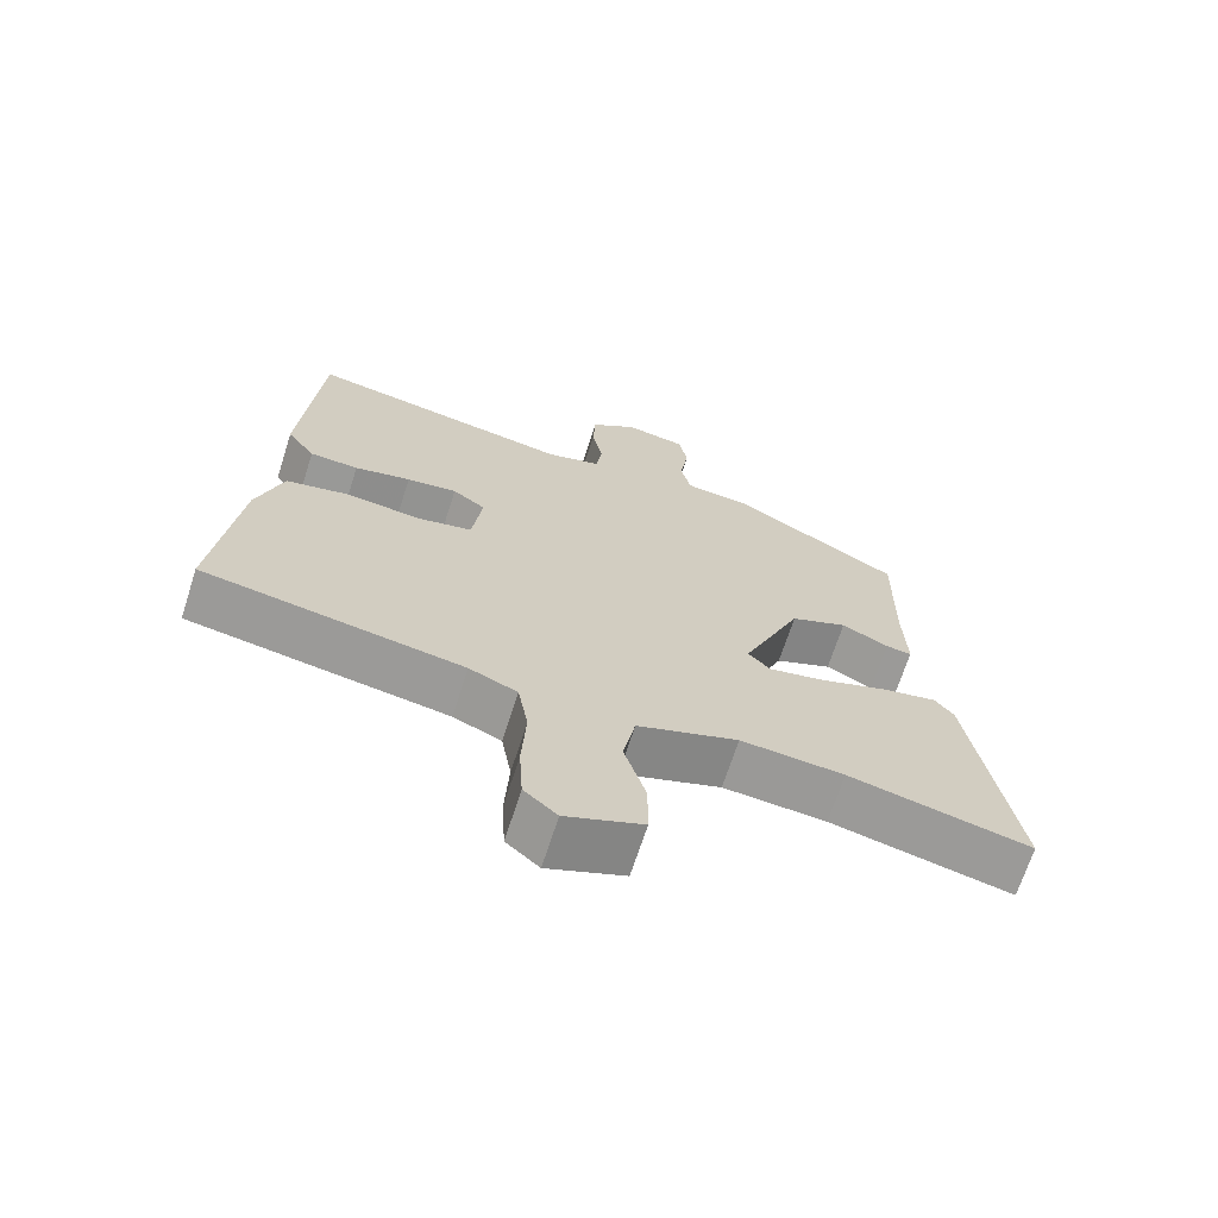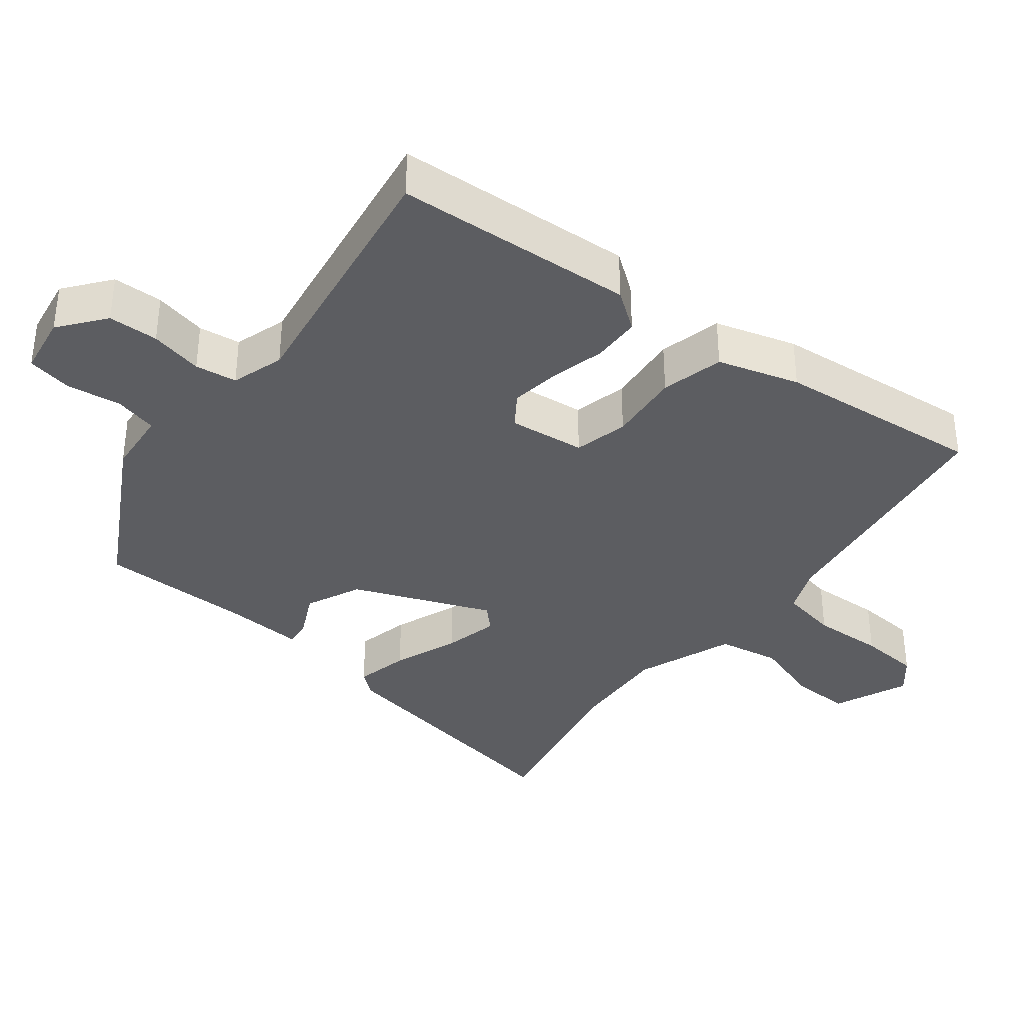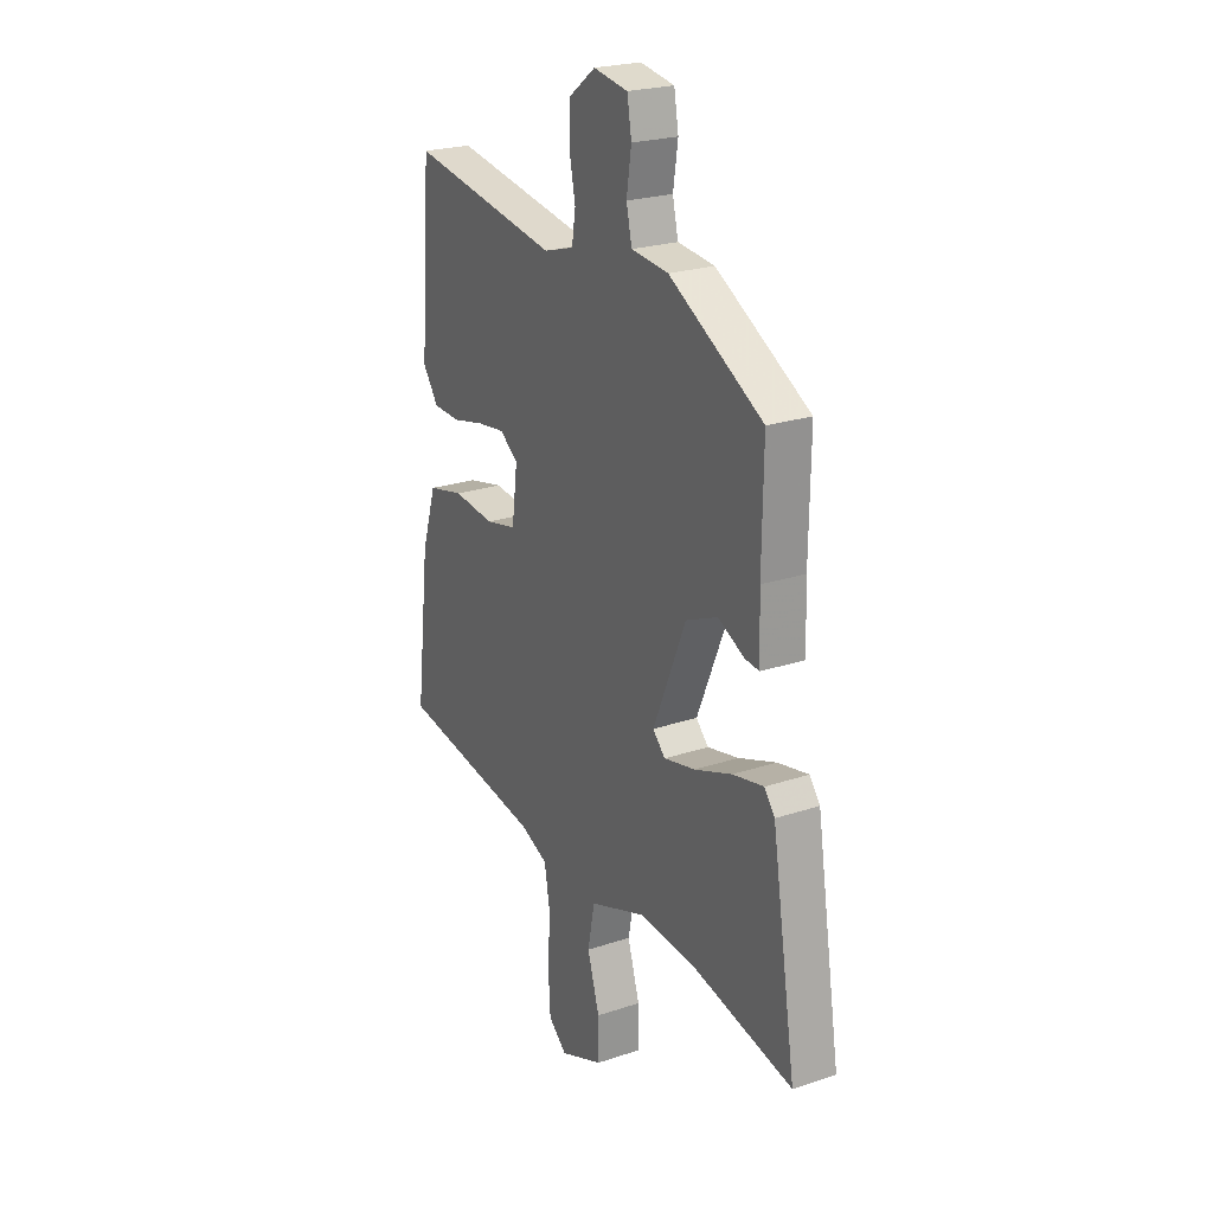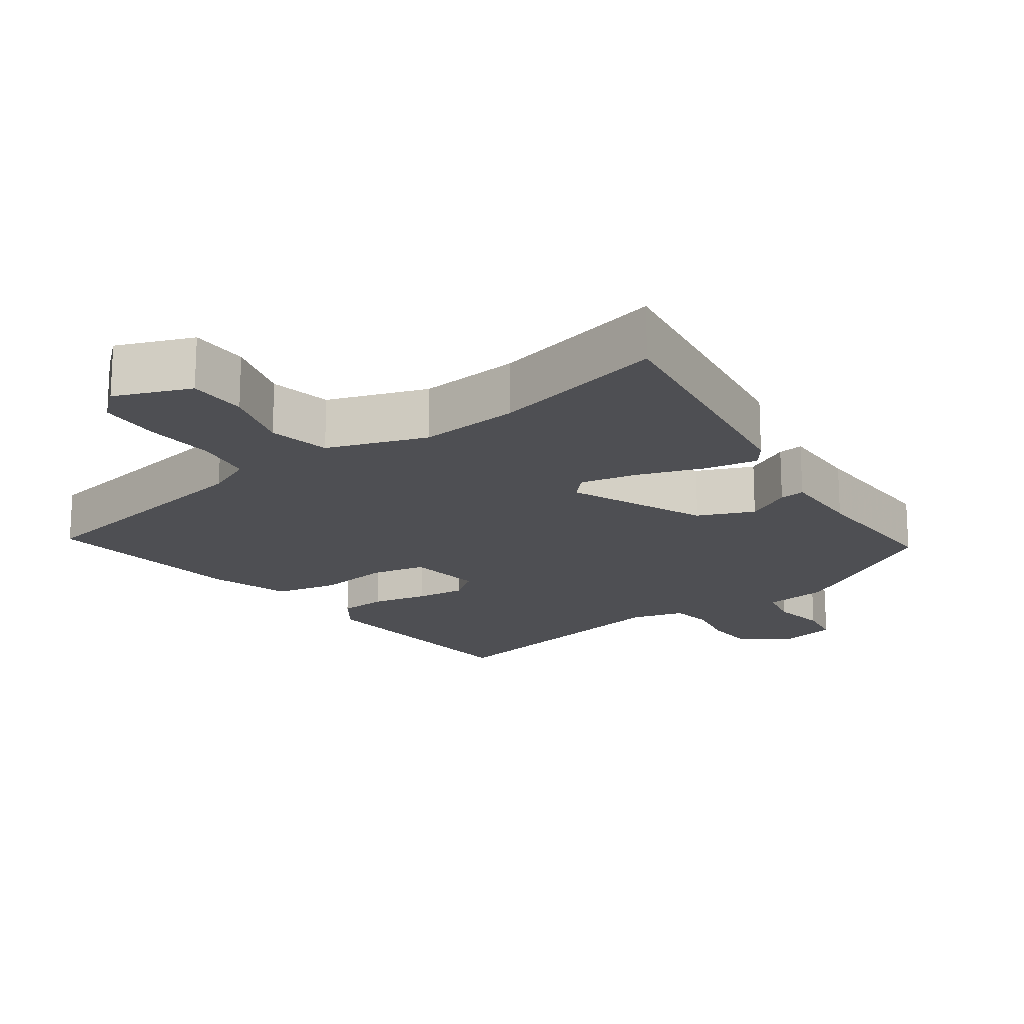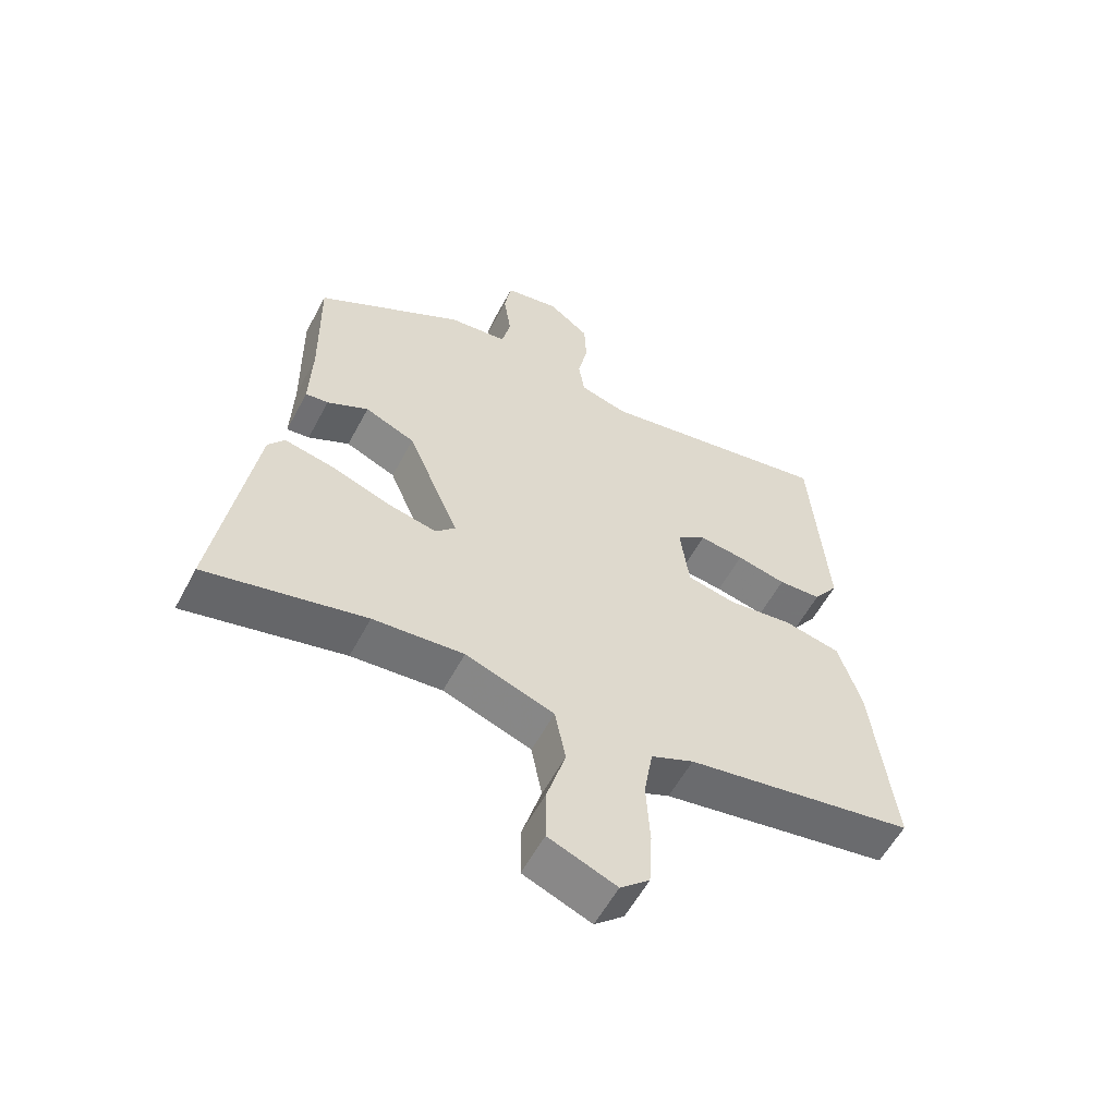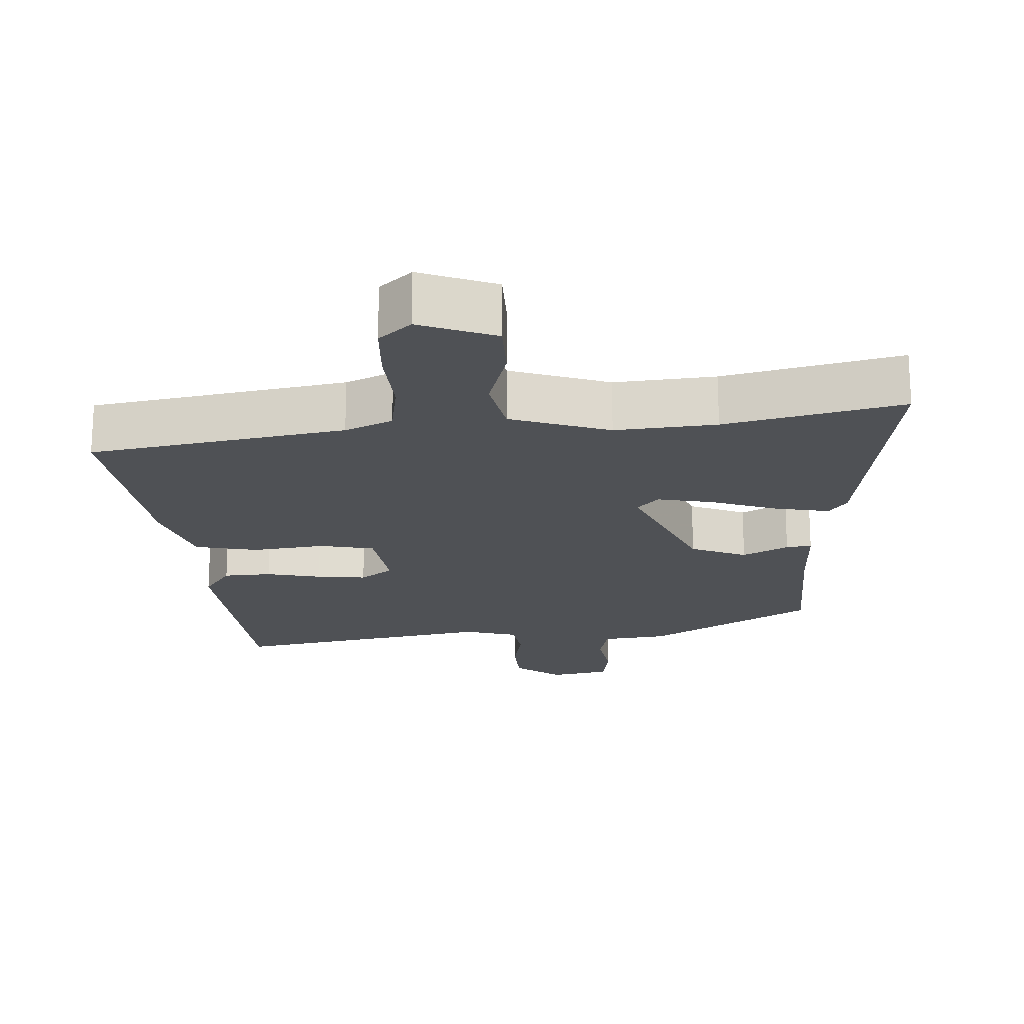
<metadata>
{"format":"obj","ext":"obj","renderer":"f3d","projection":"perspective","resolution":1024,"background":"white","views":[{"elev":-68.4,"azim":162.2,"up":"+Z"},{"elev":-36.4,"azim":50.8,"up":"+Y"},{"elev":23.1,"azim":-119.7,"up":"+Z"},{"elev":-18.1,"azim":-143.8,"up":"+Y"},{"elev":-57.3,"azim":-27.8,"up":"+Z"},{"elev":-19.8,"azim":-176.2,"up":"+Y"}]}
</metadata>
<code>
v -0.352 0.07 -0.467
v -0.603 0.07 -0.523
v -0.543 0.07 -0.147
v -0.517 0.07 -0.113
v -0.44 0.07 -0.129
v -0.346 0.07 -0.163
v -0.268 0.07 -0.18
v -0.237 0.07 -0.148
v -0.319 0.07 0.046
v -0.398 0.07 0.08
v -0.463 0.07 0.047
v -0.499 0.07 0.043
v -0.495 0.07 0.161
v -0.498 0.07 0.372
v -0.265 0.07 0.506
v -0.173 0.07 0.516
v -0.159 0.07 0.577
v -0.171 0.07 0.655
v -0.16 0.07 0.719
v -0.075 0.07 0.734
v -0.01 0.07 0.685
v -0.007 0.07 0.614
v -0.022 0.07 0.539
v -0.013 0.07 0.48
v 0.062 0.07 0.458
v 0.434 0.07 0.522
v 0.46 0.07 0.183
v 0.421 0.07 0.128
v 0.353 0.07 0.125
v 0.275 0.07 0.143
v 0.205 0.07 0.152
v 0.159 0.07 0.119
v 0.173 0.07 0.011
v 0.25 0.07 -0.006
v 0.353 0.07 0.006
v 0.442 0.07 -0.014
v 0.478 0.07 -0.128
v 0.512 0.07 -0.421
v 0.151 0.07 -0.48
v 0.084 0.07 -0.509
v 0.07 0.07 -0.591
v 0.076 0.07 -0.693
v 0.071 0.07 -0.78
v 0.025 0.07 -0.82
v -0.082 0.07 -0.777
v -0.082 0.07 -0.693
v -0.052 0.07 -0.594
v -0.069 0.07 -0.506
v -0.209 0.07 -0.456
v -0.352 0 -0.467
v -0.603 0 -0.523
v -0.543 0 -0.147
v -0.517 0 -0.113
v -0.44 0 -0.129
v -0.346 0 -0.163
v -0.268 0 -0.18
v -0.237 0 -0.148
v -0.319 0 0.046
v -0.398 0 0.08
v -0.463 0 0.047
v -0.499 0 0.043
v -0.495 0 0.161
v -0.498 0 0.372
v -0.265 0 0.506
v -0.173 0 0.516
v -0.159 0 0.577
v -0.171 0 0.655
v -0.16 0 0.719
v -0.075 0 0.734
v -0.01 0 0.685
v -0.007 0 0.614
v -0.022 0 0.539
v -0.013 0 0.48
v 0.062 0 0.458
v 0.434 0 0.522
v 0.46 0 0.183
v 0.421 0 0.128
v 0.353 0 0.125
v 0.275 0 0.143
v 0.205 0 0.152
v 0.159 0 0.119
v 0.173 0 0.011
v 0.25 0 -0.006
v 0.353 0 0.006
v 0.442 0 -0.014
v 0.478 0 -0.128
v 0.512 0 -0.421
v 0.151 0 -0.48
v 0.084 0 -0.509
v 0.07 0 -0.591
v 0.076 0 -0.693
v 0.071 0 -0.78
v 0.025 0 -0.82
v -0.082 0 -0.777
v -0.082 0 -0.693
v -0.052 0 -0.594
v -0.069 0 -0.506
v -0.209 0 -0.456
f 45 46 47
f 44 45 47
f 43 44 47
f 42 43 47
f 41 42 47
f 40 41 47 48
f 39 40 48 49
f 38 39 49
f 37 38 49
f 36 37 49
f 35 36 49
f 34 35 49
f 28 29 30
f 27 28 30
f 26 27 30
f 25 26 30
f 24 25 30 31
f 21 22 23
f 20 21 23
f 19 20 23
f 18 19 23
f 17 18 23
f 16 17 23 24
f 24 31 32
f 16 24 32
f 15 16 32
f 14 15 32
f 13 14 32
f 10 11 12 13
f 4 5 6
f 3 4 6
f 2 3 6
f 1 2 6
f 1 6 7
f 1 7 8
f 49 1 8
f 34 49 8
f 33 34 8
f 13 32 33
f 10 13 33
f 9 10 33
f 8 9 33
f 96 95 94
f 96 94 93
f 96 93 92
f 96 92 91
f 96 91 90
f 97 96 90 89
f 98 97 89 88
f 98 88 87
f 98 87 86
f 98 86 85
f 98 85 84
f 98 84 83
f 79 78 77
f 79 77 76
f 79 76 75
f 79 75 74
f 80 79 74 73
f 72 71 70
f 72 70 69
f 72 69 68
f 72 68 67
f 72 67 66
f 73 72 66 65
f 81 80 73
f 81 73 65
f 81 65 64
f 81 64 63
f 81 63 62
f 62 61 60 59
f 55 54 53
f 55 53 52
f 55 52 51
f 55 51 50
f 56 55 50
f 57 56 50
f 57 50 98
f 57 98 83
f 57 83 82
f 82 81 62
f 82 62 59
f 82 59 58
f 82 58 57
f 1 50 51 2
f 2 51 52 3
f 3 52 53 4
f 4 53 54 5
f 5 54 55 6
f 6 55 56 7
f 7 56 57 8
f 8 57 58 9
f 9 58 59 10
f 10 59 60 11
f 11 60 61 12
f 12 61 62 13
f 13 62 63 14
f 14 63 64 15
f 15 64 65 16
f 16 65 66 17
f 17 66 67 18
f 18 67 68 19
f 19 68 69 20
f 20 69 70 21
f 21 70 71 22
f 22 71 72 23
f 23 72 73 24
f 24 73 74 25
f 25 74 75 26
f 26 75 76 27
f 27 76 77 28
f 28 77 78 29
f 29 78 79 30
f 30 79 80 31
f 31 80 81 32
f 32 81 82 33
f 33 82 83 34
f 34 83 84 35
f 35 84 85 36
f 36 85 86 37
f 37 86 87 38
f 38 87 88 39
f 39 88 89 40
f 40 89 90 41
f 41 90 91 42
f 42 91 92 43
f 43 92 93 44
f 44 93 94 45
f 45 94 95 46
f 46 95 96 47
f 47 96 97 48
f 48 97 98 49
f 49 98 50 1

</code>
